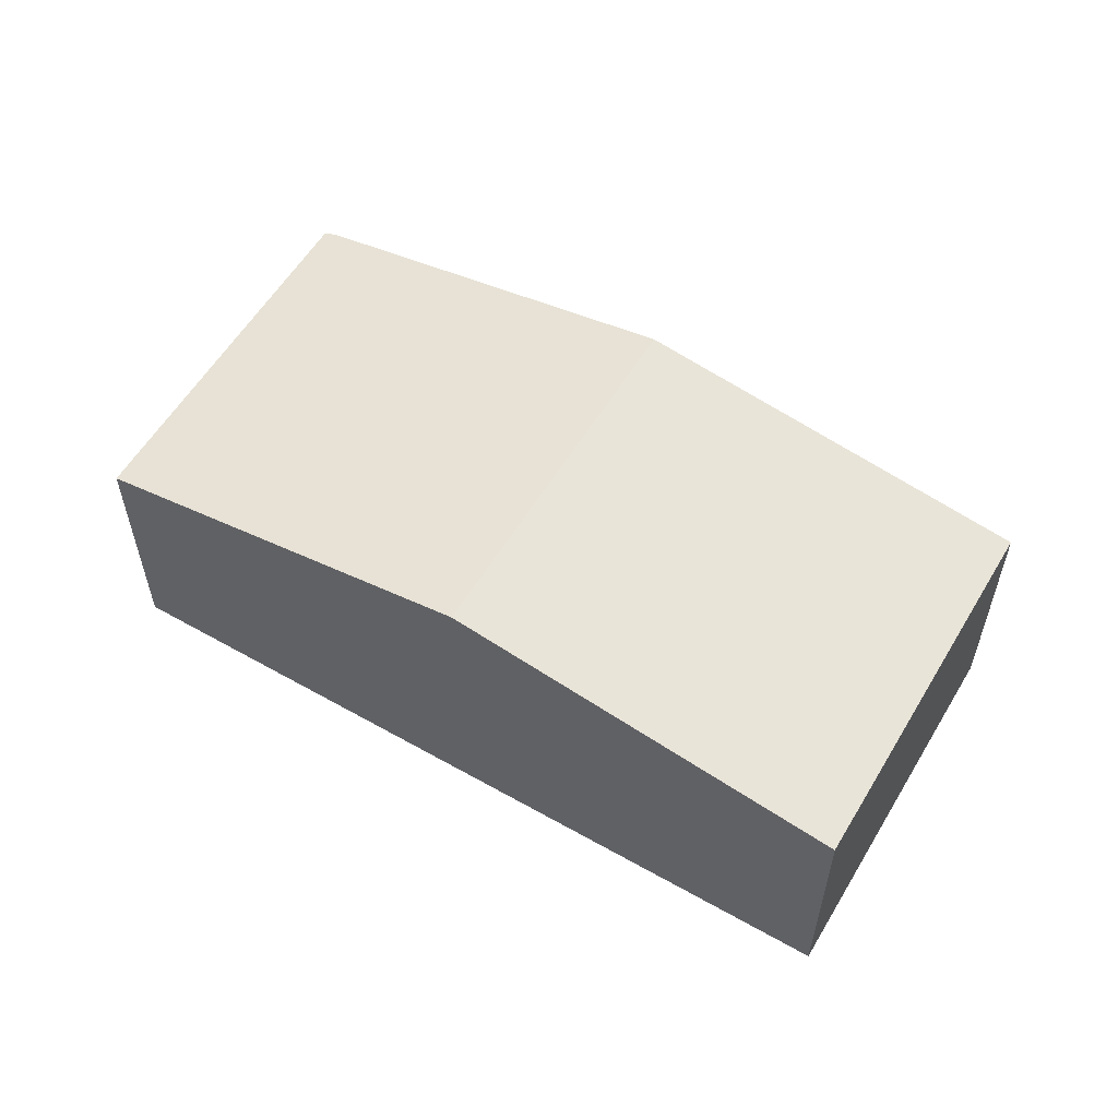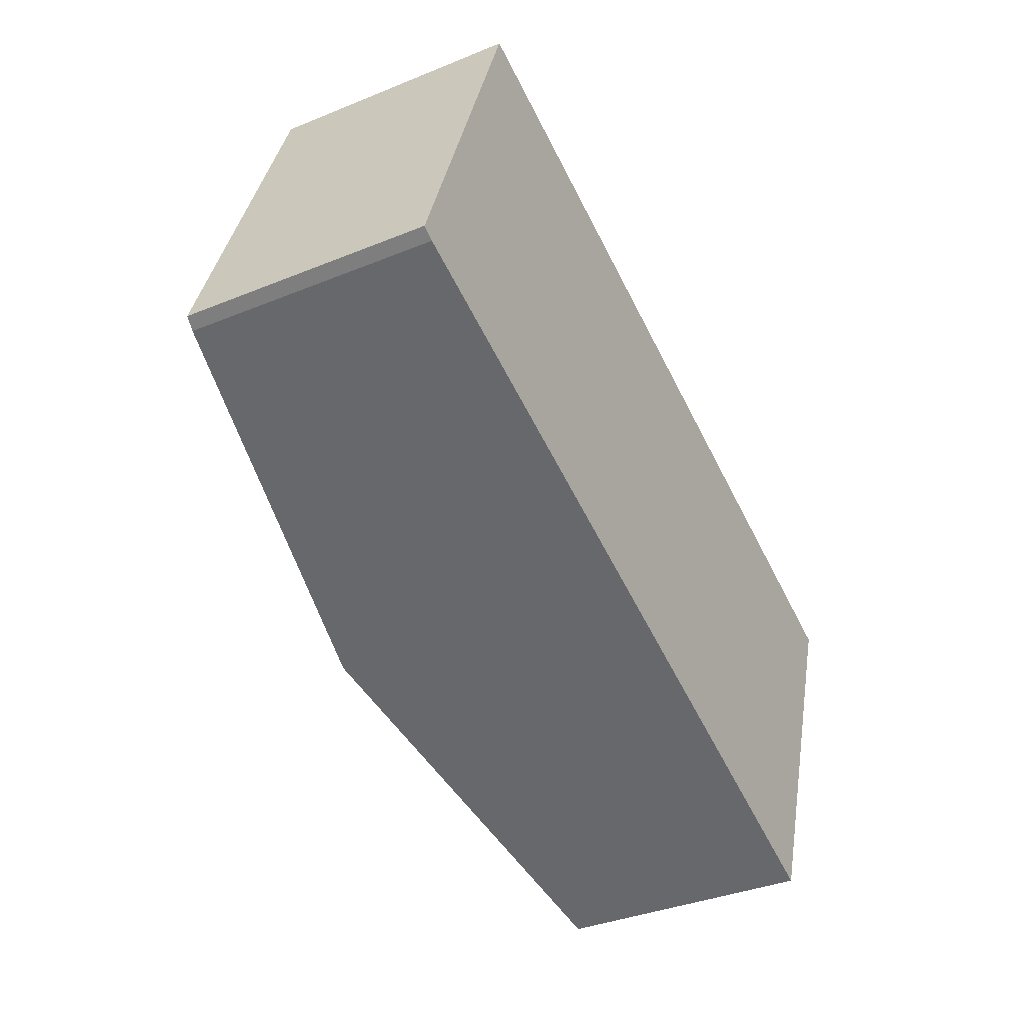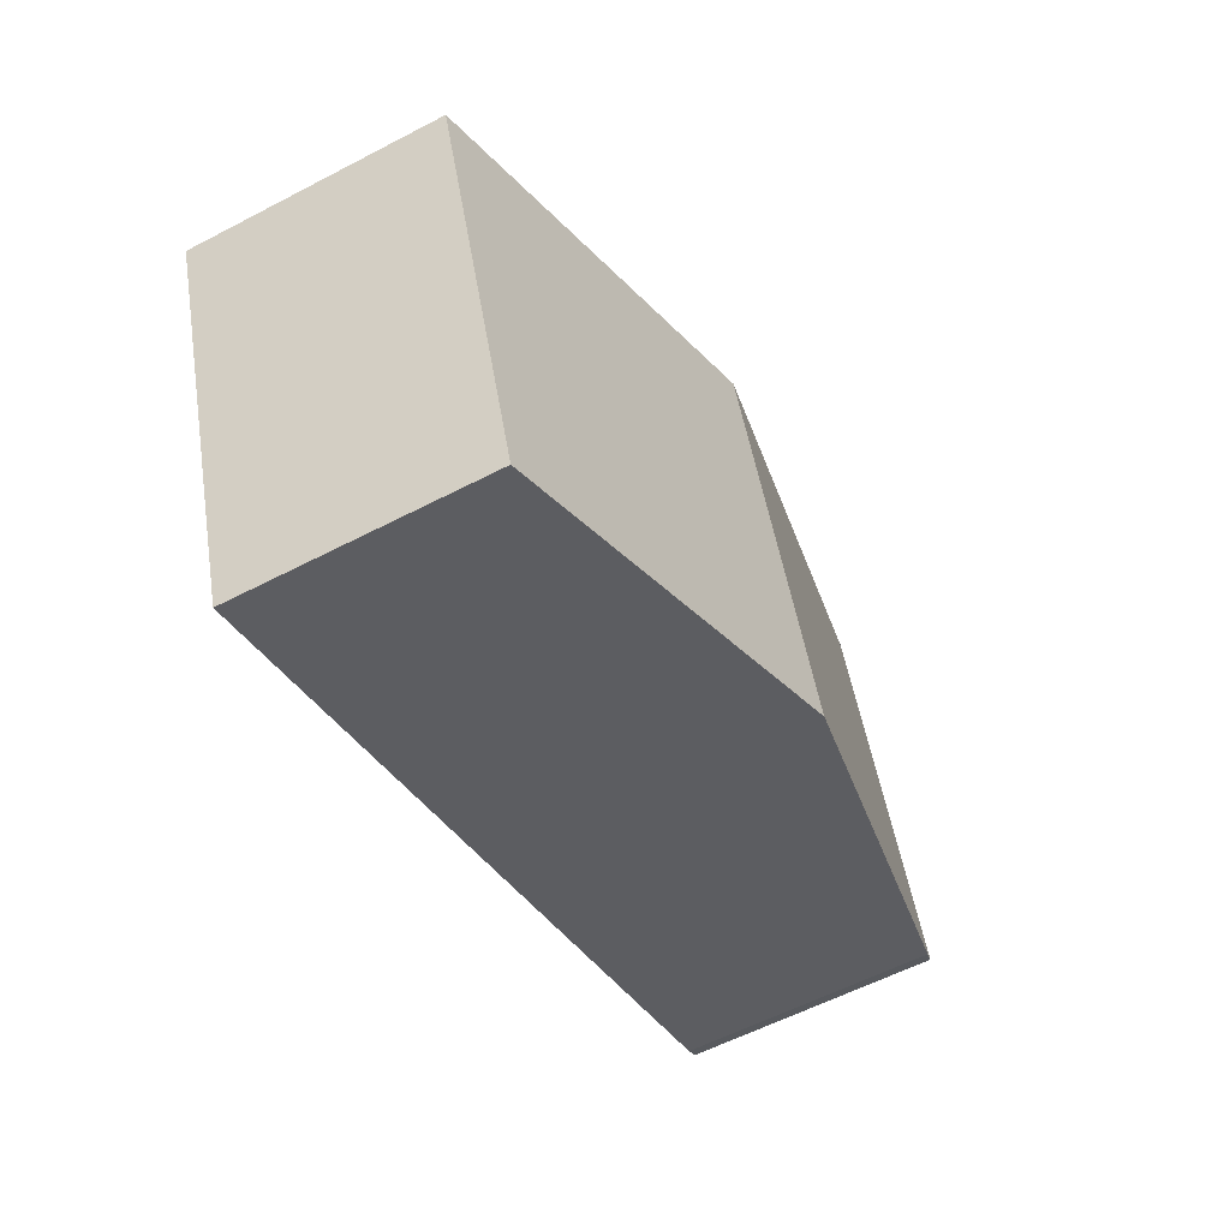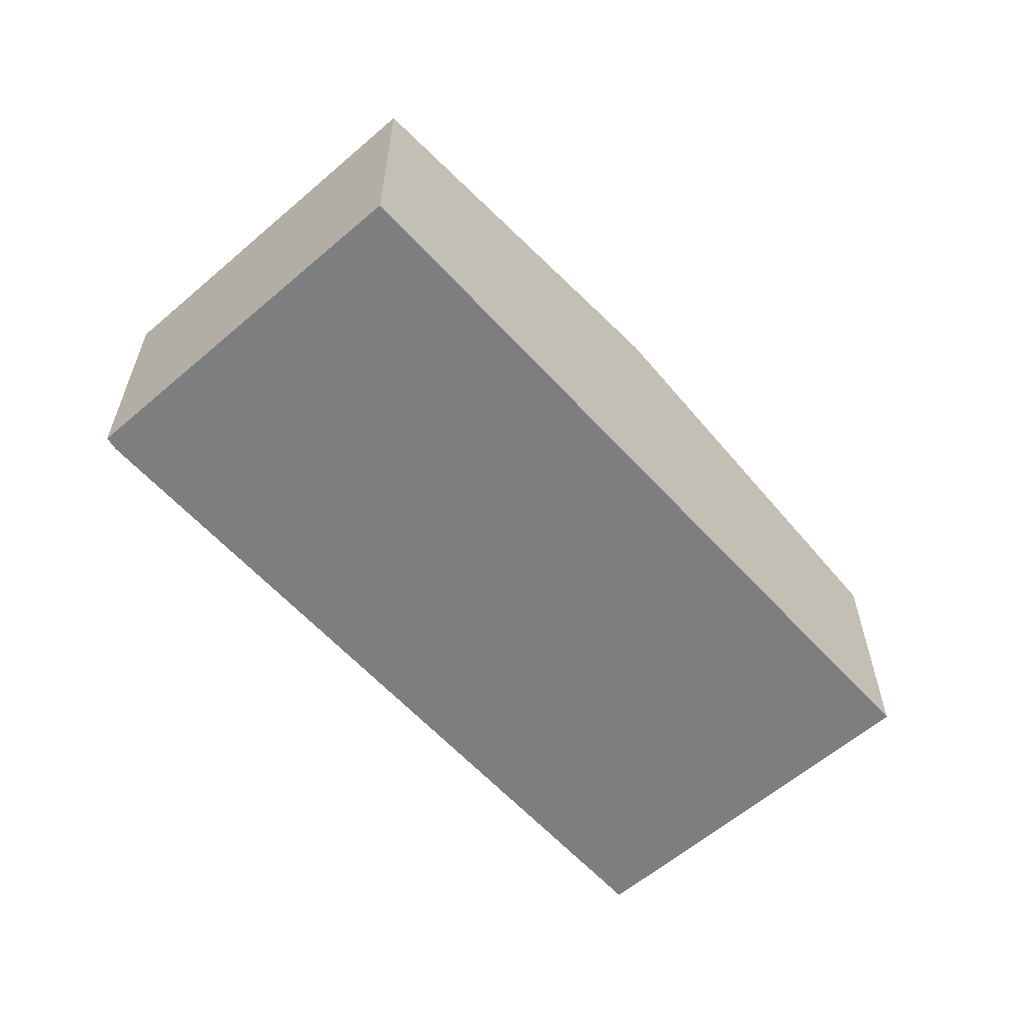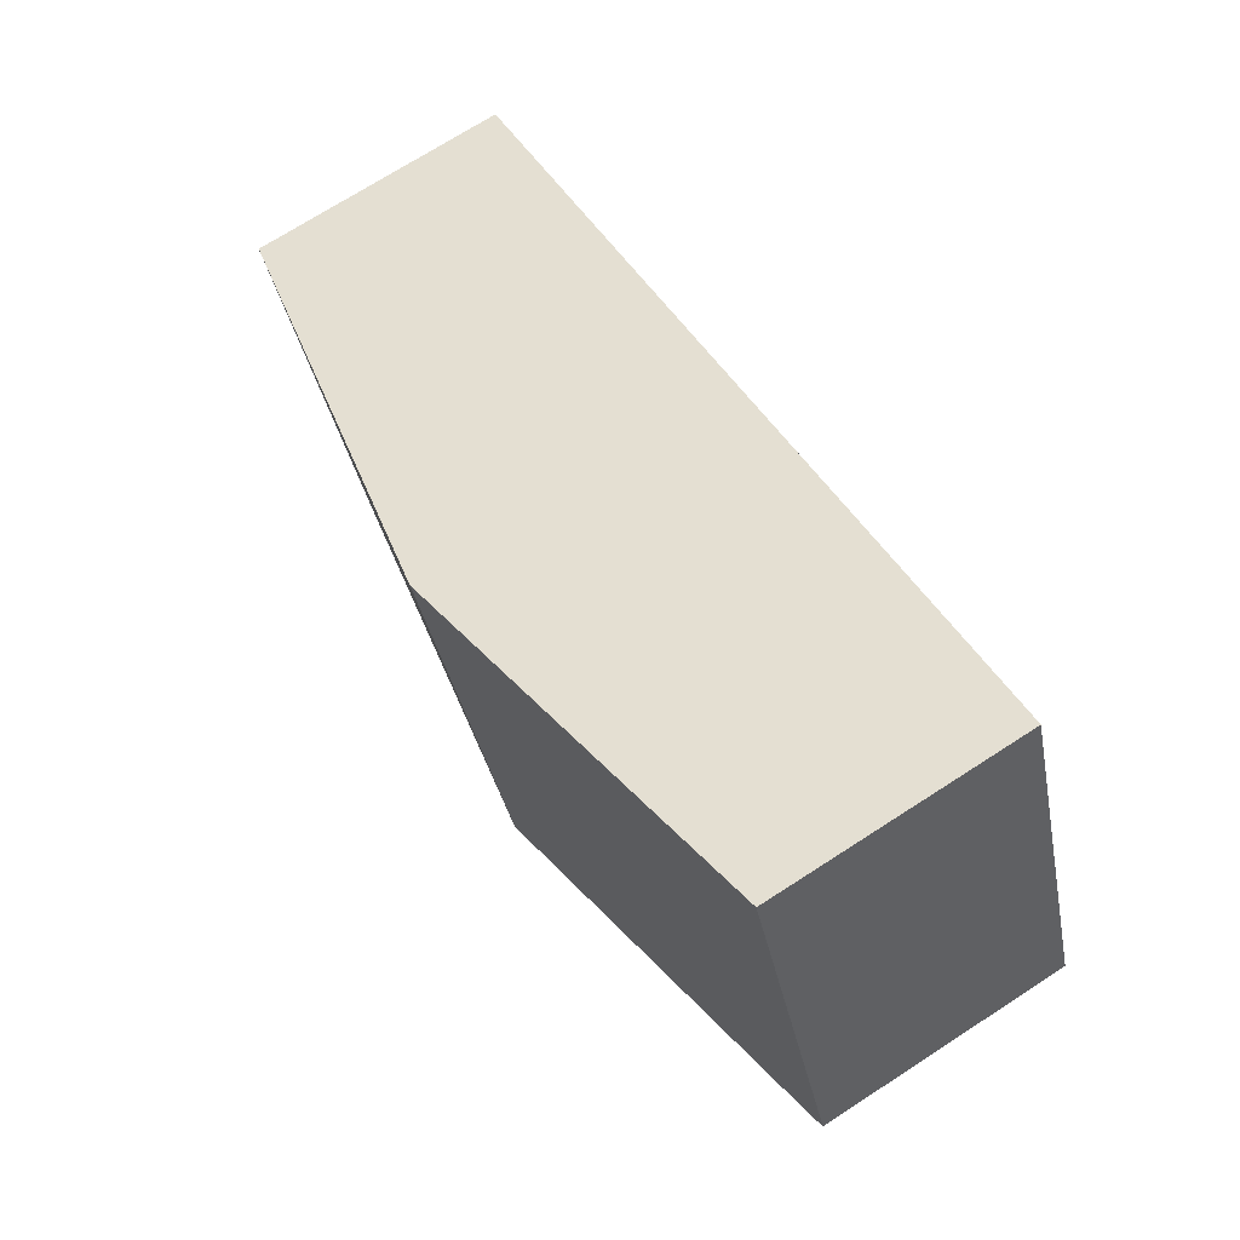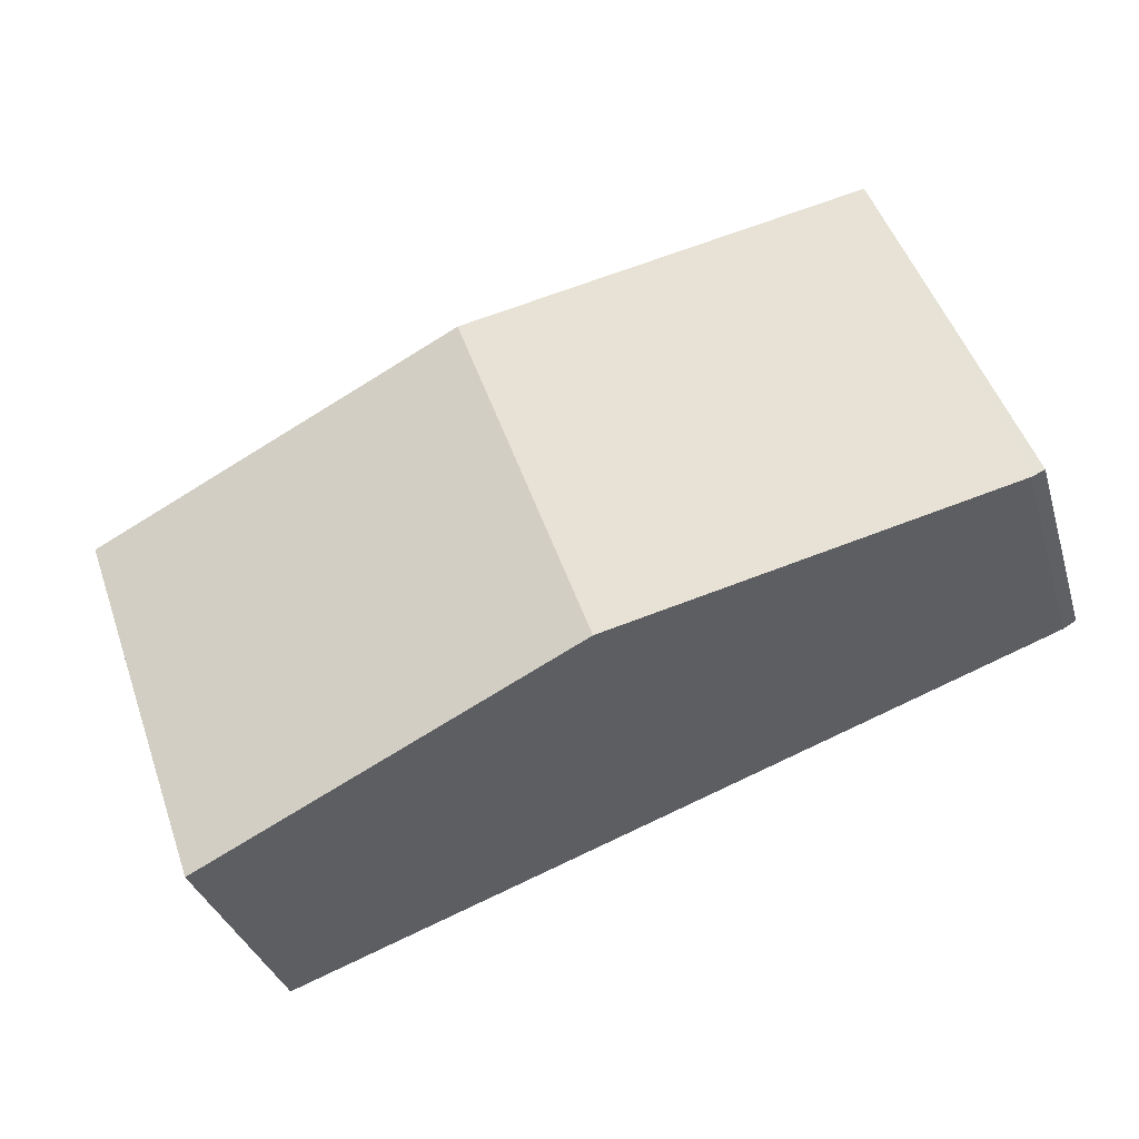
<metadata>
{"format":"obj","ext":"obj","renderer":"f3d","projection":"perspective","resolution":1024,"background":"white","views":[{"elev":56.8,"azim":50.1,"up":"+Y"},{"elev":-36.1,"azim":-61.8,"up":"+Z"},{"elev":-58.0,"azim":118.4,"up":"+Z"},{"elev":-59.3,"azim":-28.6,"up":"+Y"},{"elev":72.1,"azim":-122.8,"up":"+Z"},{"elev":-34.3,"azim":-164.0,"up":"+Z"}]}
</metadata>
<code>
v  2.636 2.145 -0.97
v  6.168 1.691 0.607
v  5.274 1.691 -1.924
v  3.524 2.145 1.544
v  0.9 1.695 2.474
v  0.087 1.707 -0.048
v  0 1.691 1.035e-16
v  5.274 1.178e-16 -1.924
v  2.636 5.94e-17 -0.97
v  0.087 2.939e-18 -0.048
v  0 0 0
v  0.9 -1.515e-16 2.474
v  3.524 -9.454e-17 1.544
v  6.168 -3.717e-17 0.607
g defaultobject
f 1 2 3
f 2 1 4
f 5 6 7
f 6 5 1
f 1 5 4
f 8 1 3
f 1 8 9
f 1 9 6
f 6 9 10
f 10 7 6
f 7 10 11
f 7 12 5
f 12 7 11
f 12 4 5
f 4 12 13
f 4 13 2
f 2 13 14
f 14 3 2
f 3 14 8
f 10 12 11
f 12 10 13
f 13 10 9
f 13 9 14
f 14 9 8

</code>
